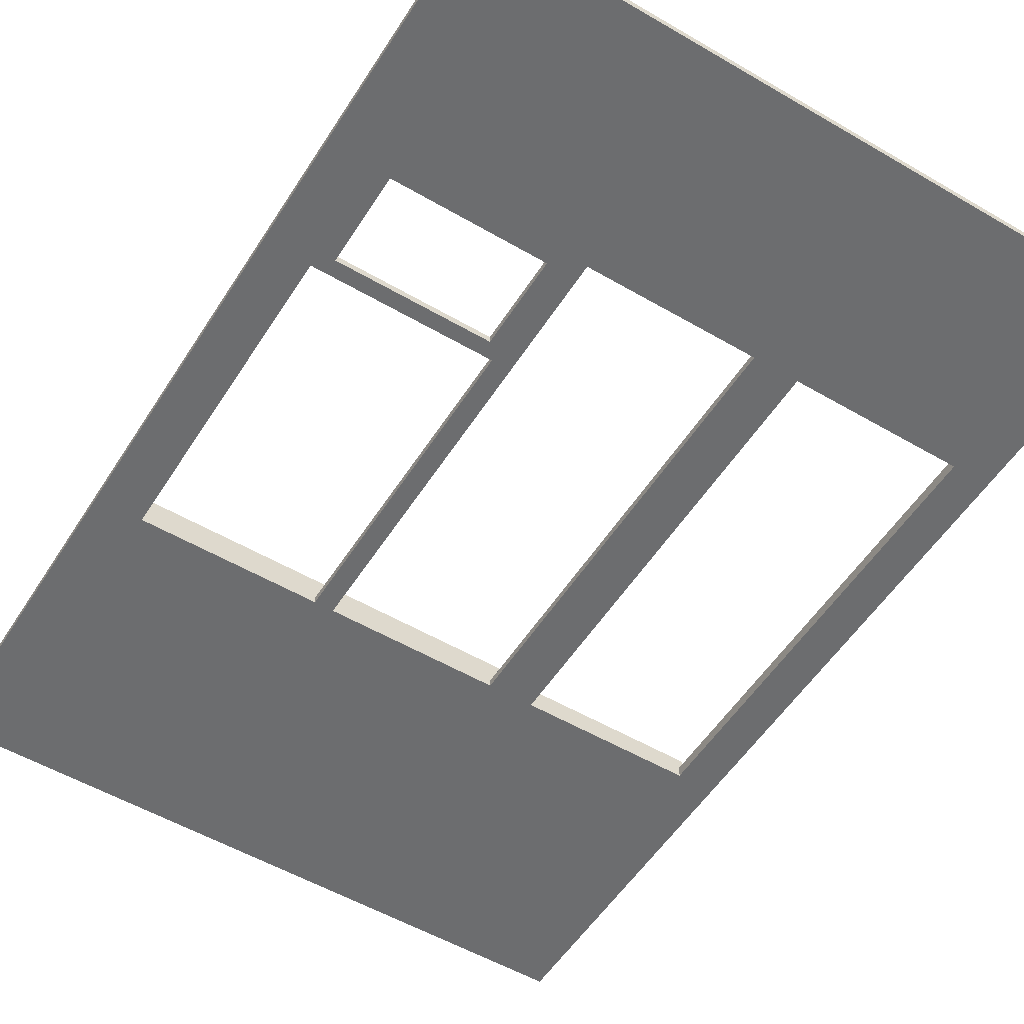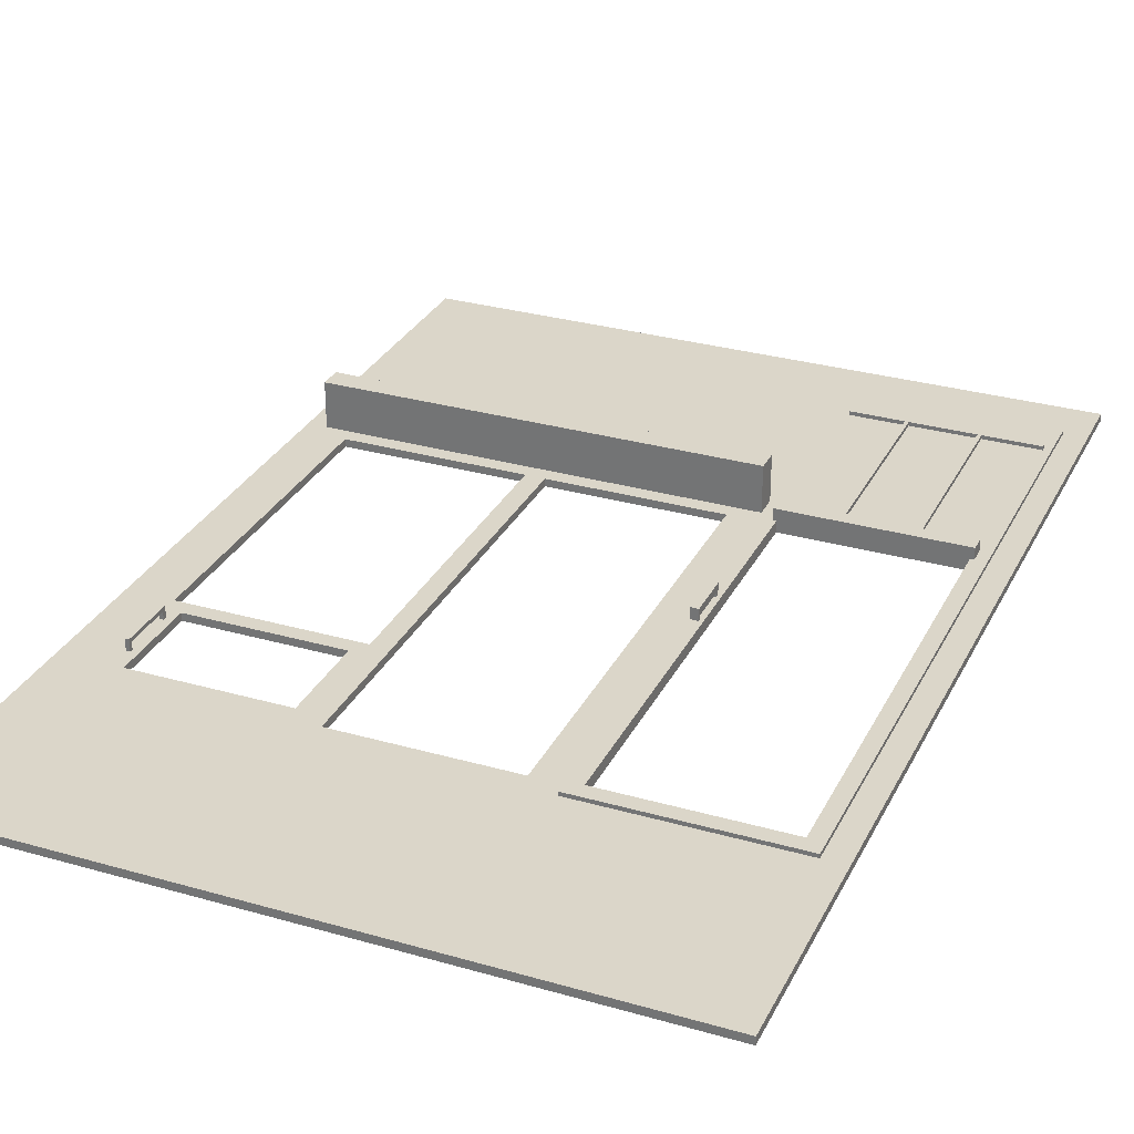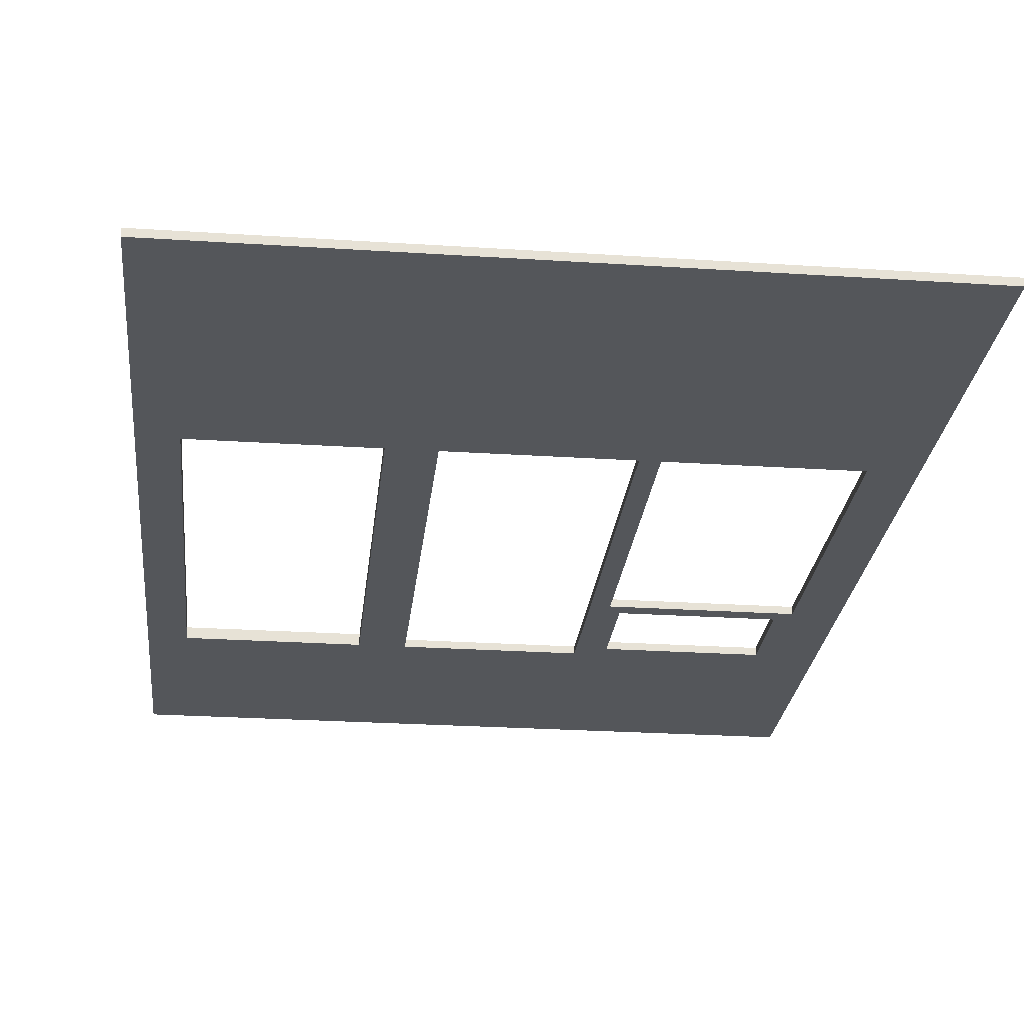
<metadata>
{"format":"obj","ext":"obj","renderer":"f3d","projection":"perspective","resolution":1024,"background":"white","views":[{"elev":-53.9,"azim":148.1,"up":"+Z"},{"elev":30.0,"azim":-157.3,"up":"+Z"},{"elev":-25.6,"azim":-6.0,"up":"+Z"}]}
</metadata>
<code>
o
v -12 0.2 -4.8
v -12 0.2 -5
v -12 25.6 -4.8
v -12 25.6 -5
v -11.4 1.6 -4.7
v -11.4 1.6 -4.8
v -11.4 20.3 -4.7
v -11.4 20.3 -4.8
v -11.2 2.7 -4.6
v -11.2 2.7 -4.7
v -11.2 2.8 -4.6
v -11.2 2.8 -4.7
v -11.1 8 -4.6
v -11.1 8 -4.7
v -11.1 8.1 -4.4
v -11.1 8.1 -4.6
v -11.1 8.1 -4.7
v -11.1 8.5 -4.4
v -11.1 8.5 -4.7
v -9.7 2.8 -4.6
v -9.7 2.8 -4.7
v -9.7 8 -4.6
v -9.7 8 -4.7
v -7.9 2.8 -4.6
v -7.9 2.8 -4.7
v -7.9 8 -4.6
v -7.9 8 -4.7
v -6.5 8.5 -4.7
v -6.5 8.5 -5
v -6.5 19.9 -4.7
v -6.5 19.9 -5
v -6.4 12.1 -4.4
v -6.4 12.1 -4.7
v -6.4 12.2 -4.6
v -6.4 12.2 -4.7
v -6.4 13.2 -4.6
v -6.4 13.2 -4.7
v -6.4 13.3 -4.4
v -6.4 13.3 -4.7
v -6 7.5 -3.6
v -6 7.5 -4.8
v -6 8.1 -3.6
v -6 8.1 -4.8
v -5.5 7.5 -4.8
v -5.5 7.5 -4.9
v -5.5 7.6 -4.8
v -5.5 7.6 -4.9
v -4.3 7.6 -4.8
v -4.3 7.6 -4.9
v -4.3 8.1 -4.8
v -4.3 8.1 -4.9
v -0.8 8.5 -4.8
v -0.8 8.5 -5
v -0.8 19.9 -4.8
v -0.8 19.9 -5
v 4 17.1 -4.8
v 4 17.1 -5
v 4 19.5 -4.8
v 4 19.5 -5
v 4.2 17.4 -4.5
v 4.2 17.4 -4.8
v 4.2 17.5 -4.6
v 4.2 17.5 -4.8
v 4.2 18.8 -4.6
v 4.2 18.8 -4.8
v 4.2 18.9 -4.5
v 4.2 18.9 -4.8
v 4.4 8.5 -4.8
v 4.4 8.5 -5
v 4.4 16.7 -4.8
v 4.4 16.7 -5
v -11 8.5 -4.7
v -11 8.5 -5
v -11 19.9 -4.7
v -11 19.9 -5
v -9.6 2.8 -4.6
v -9.6 2.8 -4.7
v -9.6 8 -4.6
v -9.6 8 -4.7
v -7.8 2.8 -4.6
v -7.8 2.8 -4.7
v -7.8 8 -4.6
v -7.8 8 -4.7
v -6.4 2.7 -4.6
v -6.4 2.7 -4.7
v -6.4 2.8 -4.6
v -6.4 2.8 -4.7
v -6.4 8 -4.6
v -6.4 8 -4.7
v -6.4 8.1 -4.4
v -6.4 8.1 -4.6
v -6.4 8.1 -4.7
v -6.4 8.5 -4.4
v -6.4 8.5 -4.7
v -6.2 12.1 -4.4
v -6.2 12.1 -4.7
v -6.2 12.2 -4.6
v -6.2 12.2 -4.7
v -6.2 13.2 -4.6
v -6.2 13.2 -4.7
v -6.2 13.3 -4.4
v -6.2 13.3 -4.7
v -6.1 1.6 -4.7
v -6.1 1.6 -4.8
v -6.1 20.3 -4.7
v -6.1 20.3 -4.8
v -6 7.5 -4.8
v -6 7.5 -4.9
v -6 8.1 -4.8
v -6 8.1 -4.9
v -5.3 8.5 -4.8
v -5.3 8.5 -5
v -5.3 19.9 -4.8
v -5.3 19.9 -5
v -0.3 8.5 -4.8
v -0.3 8.5 -5
v -0.3 16.7 -4.8
v -0.3 16.7 -5
v 0 17.1 -4.8
v 0 17.1 -5
v 0 19.5 -4.8
v 0 19.5 -5
v 4.3 17.4 -4.5
v 4.3 17.4 -4.8
v 4.3 17.5 -4.6
v 4.3 17.5 -4.8
v 4.3 18.8 -4.6
v 4.3 18.8 -4.8
v 4.3 18.9 -4.5
v 4.3 18.9 -4.8
v 5.1 7.5 -3.6
v 5.1 7.5 -4.8
v 5.1 8.1 -3.6
v 5.1 8.1 -4.8
v 5.6 0.2 -4.8
v 5.6 0.2 -5
v 5.6 25.6 -4.8
v 5.6 25.6 -5
v -6 7.5 -3.6
v -6 8.1 -3.6
v 5.1 7.5 -3.6
v 5.1 8.1 -3.6
v -11.1 8.1 -4.4
v -11.1 8.5 -4.4
v -6.4 8.1 -4.4
v -6.4 8.5 -4.4
v -6.4 12.1 -4.4
v -6.4 13.3 -4.4
v -6.2 12.1 -4.4
v -6.2 13.3 -4.4
v 4.2 17.4 -4.5
v 4.2 18.9 -4.5
v 4.3 17.4 -4.5
v 4.3 18.9 -4.5
v -11.2 2.7 -4.6
v -11.2 2.8 -4.6
v -11.1 8 -4.6
v -11.1 8.1 -4.6
v -9.7 2.8 -4.6
v -9.7 8 -4.6
v -9.6 2.8 -4.6
v -9.6 8 -4.6
v -7.9 2.8 -4.6
v -7.9 8 -4.6
v -7.8 2.8 -4.6
v -7.8 8 -4.6
v -6.4 2.7 -4.6
v -6.4 2.8 -4.6
v -6.4 8 -4.6
v -6.4 8.1 -4.6
v -11.4 1.6 -4.7
v -11.4 20.3 -4.7
v -11.2 2.7 -4.7
v -11.2 2.8 -4.7
v -11.1 2.8 -4.7
v -11.1 8 -4.7
v -11.1 8.1 -4.7
v -11.1 8.5 -4.7
v -11 8.5 -4.7
v -11 19.9 -4.7
v -9.7 2.8 -4.7
v -9.7 8 -4.7
v -9.6 2.8 -4.7
v -9.6 8 -4.7
v -7.9 2.8 -4.7
v -7.9 8 -4.7
v -7.8 2.8 -4.7
v -7.8 8 -4.7
v -6.5 8.5 -4.7
v -6.5 19.9 -4.7
v -6.4 2.7 -4.7
v -6.4 2.8 -4.7
v -6.4 8 -4.7
v -6.4 8.1 -4.7
v -6.4 8.5 -4.7
v -6.4 12.1 -4.7
v -6.4 12.2 -4.7
v -6.4 13.2 -4.7
v -6.4 13.3 -4.7
v -6.2 12.1 -4.7
v -6.2 12.2 -4.7
v -6.2 13.2 -4.7
v -6.2 13.3 -4.7
v -6.1 1.6 -4.7
v -6.1 20.3 -4.7
v -12 0.2 -4.8
v -12 25.6 -4.8
v -11.5 1.4 -4.8
v -11.5 20.3 -4.8
v -11.4 1.5 -4.8
v -11.4 1.6 -4.8
v -11.4 20.3 -4.8
v -6.1 1.5 -4.8
v -6.1 1.6 -4.8
v -6.1 20.3 -4.8
v -6 1.4 -4.8
v -6 7.5 -4.8
v -6 8.1 -4.8
v -5.7 8.1 -4.8
v -5.7 20.3 -4.8
v -5.3 8.5 -4.8
v -5.3 19.9 -4.8
v -0.8 8.5 -4.8
v -0.8 19.9 -4.8
v -0.3 8.5 -4.8
v -0.3 16.7 -4.8
v -0.3 16.9 -4.8
v -0.3 17.8 -4.8
v -0.3 18.5 -4.8
v -0.3 19.5 -4.8
v -0.2 16.9 -4.8
v -0.2 17.8 -4.8
v -0.2 18.5 -4.8
v -0.2 19.5 -4.8
v -0.2 19.7 -4.8
v -0.2 19.8 -4.8
v 0 17.1 -4.8
v 0 19.5 -4.8
v 0.1 16.8 -4.8
v 0.1 16.9 -4.8
v 4 17.1 -4.8
v 4 19.5 -4.8
v 4.2 16.9 -4.8
v 4.2 17.4 -4.8
v 4.2 17.5 -4.8
v 4.2 18.8 -4.8
v 4.2 18.9 -4.8
v 4.2 19.7 -4.8
v 4.3 16.8 -4.8
v 4.3 17.4 -4.8
v 4.3 17.5 -4.8
v 4.3 18.8 -4.8
v 4.3 18.9 -4.8
v 4.3 19.8 -4.8
v 4.4 8.5 -4.8
v 4.4 16.7 -4.8
v 4.8 8.1 -4.8
v 4.8 20.3 -4.8
v 5.1 7.5 -4.8
v 5.1 8.1 -4.8
v 5.6 0.2 -4.8
v 5.6 25.6 -4.8
v -6 7.5 -4.9
v -6 8.1 -4.9
v -5.7 8.1 -4.9
v -5.5 7.5 -4.9
v -5.5 7.6 -4.9
v -4.3 7.6 -4.9
v -4.3 8.1 -4.9
v -6.4 12.2 -4.6
v -6.4 13.2 -4.6
v -6.2 12.2 -4.6
v -6.2 13.2 -4.6
v 4.2 17.5 -4.6
v 4.2 18.8 -4.6
v 4.3 17.5 -4.6
v 4.3 18.8 -4.6
v -6 7.5 -4.8
v -6 8.1 -4.8
v -5.7 8.1 -4.8
v -5.5 7.5 -4.8
v -5.5 7.6 -4.8
v -4.3 7.6 -4.8
v -4.3 8.1 -4.8
v -12 0.2 -5
v -12 25.6 -5
v -11.1 8.4 -5
v -11.1 20 -5
v -11 8.5 -5
v -11 19.9 -5
v -6.5 8.5 -5
v -6.5 19.9 -5
v -6.4 8.4 -5
v -6.4 20 -5
v -5.4 8.4 -5
v -5.4 19.9 -5
v -5.3 8.5 -5
v -5.3 19.9 -5
v -5.3 20 -5
v -0.8 8.5 -5
v -0.8 19.9 -5
v -0.8 20 -5
v -0.7 8.4 -5
v -0.7 19.9 -5
v -0.4 8.4 -5
v -0.4 16.8 -5
v -0.3 8.5 -5
v -0.3 16.7 -5
v -0.1 17 -5
v -0.1 19.6 -5
v 0 17.1 -5
v 0 19.5 -5
v 4 17.1 -5
v 4 19.5 -5
v 4.1 17 -5
v 4.1 19.6 -5
v 4.4 8.4 -5
v 4.4 8.5 -5
v 4.4 16.7 -5
v 4.5 8.5 -5
v 4.5 16.8 -5
v 5.6 0.2 -5
v 5.6 25.6 -5
v -12 0.2 -4.8
v 5.6 0.2 -4.8
v -12 0.2 -5
v 5.6 0.2 -5
v -11.4 1.6 -4.7
v -6.1 1.6 -4.7
v -11.4 1.6 -4.8
v -6.1 1.6 -4.8
v -11.2 2.7 -4.6
v -6.4 2.7 -4.6
v -11.2 2.7 -4.7
v -6.4 2.7 -4.7
v -6 7.5 -3.6
v 5.1 7.5 -3.6
v -6 7.5 -4.8
v 5.1 7.5 -4.8
v -11.1 8 -4.6
v -9.7 8 -4.6
v -9.6 8 -4.6
v -7.9 8 -4.6
v -7.8 8 -4.6
v -6.4 8 -4.6
v -11.1 8 -4.7
v -9.7 8 -4.7
v -9.6 8 -4.7
v -7.9 8 -4.7
v -7.8 8 -4.7
v -6.4 8 -4.7
v -11.1 8.1 -4.4
v -6.4 8.1 -4.4
v -11.1 8.1 -4.6
v -6.4 8.1 -4.6
v -6 8.1 -4.8
v -5.7 8.1 -4.8
v -4.3 8.1 -4.8
v -6 8.1 -4.9
v -5.7 8.1 -4.9
v -4.3 8.1 -4.9
v -6.4 12.1 -4.4
v -6.2 12.1 -4.4
v -6.4 12.1 -4.7
v -6.2 12.1 -4.7
v -6.4 13.2 -4.6
v -6.2 13.2 -4.6
v -6.4 13.2 -4.7
v -6.2 13.2 -4.7
v -0.3 16.7 -4.8
v 4.4 16.7 -4.8
v -0.3 16.7 -5
v 4.4 16.7 -5
v 4.2 17.4 -4.5
v 4.3 17.4 -4.5
v 4.2 17.4 -4.8
v 4.3 17.4 -4.8
v 4.2 18.8 -4.6
v 4.3 18.8 -4.6
v 4.2 18.8 -4.8
v 4.3 18.8 -4.8
v 0 19.5 -4.8
v 4 19.5 -4.8
v 0 19.5 -5
v 4 19.5 -5
v -11 19.9 -4.7
v -6.5 19.9 -4.7
v -5.3 19.9 -4.8
v -0.8 19.9 -4.8
v -11 19.9 -5
v -6.5 19.9 -5
v -5.3 19.9 -5
v -0.8 19.9 -5
v -11.2 2.8 -4.6
v -9.7 2.8 -4.6
v -9.6 2.8 -4.6
v -7.9 2.8 -4.6
v -7.8 2.8 -4.6
v -6.4 2.8 -4.6
v -11.2 2.8 -4.7
v -11.1 2.8 -4.7
v -9.7 2.8 -4.7
v -9.6 2.8 -4.7
v -7.9 2.8 -4.7
v -7.8 2.8 -4.7
v -6.4 2.8 -4.7
v -6 7.5 -4.8
v -5.5 7.5 -4.8
v -6 7.5 -4.9
v -5.5 7.5 -4.9
v -5.5 7.6 -4.8
v -4.3 7.6 -4.8
v -5.5 7.6 -4.9
v -4.3 7.6 -4.9
v -6 8.1 -3.6
v 5.1 8.1 -3.6
v -6 8.1 -4.8
v -5.7 8.1 -4.8
v 4.8 8.1 -4.8
v 5.1 8.1 -4.8
v -11.1 8.5 -4.4
v -6.4 8.5 -4.4
v -11.1 8.5 -4.7
v -11 8.5 -4.7
v -6.5 8.5 -4.7
v -6.4 8.5 -4.7
v -5.3 8.5 -4.8
v -0.8 8.5 -4.8
v -0.3 8.5 -4.8
v 4.4 8.5 -4.8
v -11 8.5 -5
v -6.5 8.5 -5
v -5.3 8.5 -5
v -0.8 8.5 -5
v -0.3 8.5 -5
v 4.4 8.5 -5
v -6.4 12.2 -4.6
v -6.2 12.2 -4.6
v -6.4 12.2 -4.7
v -6.2 12.2 -4.7
v -6.4 13.3 -4.4
v -6.2 13.3 -4.4
v -6.4 13.3 -4.7
v -6.2 13.3 -4.7
v 0 17.1 -4.8
v 4 17.1 -4.8
v 0 17.1 -5
v 4 17.1 -5
v 4.2 17.5 -4.6
v 4.3 17.5 -4.6
v 4.2 17.5 -4.8
v 4.3 17.5 -4.8
v 4.2 18.9 -4.5
v 4.3 18.9 -4.5
v 4.2 18.9 -4.8
v 4.3 18.9 -4.8
v -11.4 20.3 -4.7
v -6.1 20.3 -4.7
v -11.4 20.3 -4.8
v -6.1 20.3 -4.8
v -12 25.6 -4.8
v 5.6 25.6 -4.8
v -12 25.6 -5
v 5.6 25.6 -5
f 3 2 1
f 4 2 3
f 7 6 5
f 8 6 7
f 11 10 9
f 12 10 11
f 16 14 13
f 17 14 16
f 18 16 15
f 18 17 16
f 19 17 18
f 22 21 20
f 23 21 22
f 26 25 24
f 27 25 26
f 30 29 28
f 31 29 30
f 34 33 32
f 35 33 34
f 36 34 32
f 38 36 32
f 38 37 36
f 39 37 38
f 42 41 40
f 43 41 42
f 46 45 44
f 47 45 46
f 50 49 48
f 51 49 50
f 54 53 52
f 55 53 54
f 58 57 56
f 59 57 58
f 62 61 60
f 63 61 62
f 64 62 60
f 66 64 60
f 66 65 64
f 67 65 66
f 70 69 68
f 71 69 70
f 72 73 74
f 74 73 75
f 76 77 78
f 78 77 79
f 80 81 82
f 82 81 83
f 84 85 86
f 86 85 87
f 88 89 91
f 91 89 92
f 90 91 93
f 91 92 93
f 93 92 94
f 95 96 97
f 97 96 98
f 95 97 99
f 95 99 101
f 99 100 101
f 101 100 102
f 103 104 105
f 105 104 106
f 107 108 109
f 109 108 110
f 111 112 113
f 113 112 114
f 115 116 117
f 117 116 118
f 119 120 121
f 121 120 122
f 123 124 125
f 125 124 126
f 123 125 127
f 123 127 129
f 127 128 129
f 129 128 130
f 131 132 133
f 133 132 134
f 135 136 137
f 137 136 138
f 141 140 139
f 142 140 141
f 145 144 143
f 146 144 145
f 149 148 147
f 150 148 149
f 153 152 151
f 154 152 153
f 159 156 155
f 160 158 157
f 161 159 155
f 161 160 159
f 162 158 160
f 162 160 161
f 163 161 155
f 164 158 162
f 165 163 155
f 165 164 163
f 166 158 164
f 166 164 165
f 167 165 155
f 168 165 167
f 169 158 166
f 170 158 169
f 173 172 171
f 174 172 173
f 175 172 174
f 176 172 175
f 177 172 176
f 178 172 177
f 179 172 178
f 180 172 179
f 181 176 175
f 182 176 181
f 185 184 183
f 186 184 185
f 190 172 180
f 191 173 171
f 192 188 187
f 193 188 192
f 195 190 189
f 196 190 195
f 197 190 196
f 198 190 197
f 199 190 198
f 200 194 193
f 200 192 191
f 200 193 192
f 200 196 195
f 200 195 194
f 201 198 197
f 202 198 201
f 203 190 199
f 204 202 201
f 204 203 202
f 204 191 171
f 204 200 191
f 204 201 200
f 205 190 203
f 205 203 204
f 205 172 190
f 208 207 206
f 209 207 208
f 210 209 208
f 211 209 210
f 212 207 209
f 212 209 211
f 213 211 210
f 213 210 208
f 214 211 213
f 215 207 212
f 216 208 206
f 216 215 214
f 216 214 213
f 216 213 208
f 217 215 216
f 218 215 217
f 219 215 218
f 220 207 215
f 220 215 219
f 221 220 219
f 222 220 221
f 223 221 219
f 224 220 222
f 225 223 219
f 225 224 223
f 226 224 225
f 227 224 226
f 228 224 227
f 229 224 228
f 230 224 229
f 231 227 226
f 231 228 227
f 232 229 228
f 232 228 231
f 233 230 229
f 233 229 232
f 234 224 230
f 234 230 233
f 235 224 234
f 236 224 235
f 237 233 232
f 237 232 231
f 237 234 233
f 237 235 234
f 238 235 237
f 239 231 226
f 239 237 231
f 240 237 239
f 241 237 240
f 242 235 238
f 243 241 240
f 243 242 241
f 243 240 239
f 244 242 243
f 245 242 244
f 246 242 245
f 247 242 246
f 248 236 235
f 248 242 247
f 248 235 242
f 249 239 226
f 249 243 239
f 249 244 243
f 250 244 249
f 251 246 245
f 252 246 251
f 253 248 247
f 254 224 236
f 254 236 248
f 254 248 253
f 255 225 219
f 256 253 252
f 256 250 249
f 256 254 253
f 256 251 250
f 256 252 251
f 256 249 226
f 257 255 219
f 257 256 255
f 258 207 220
f 258 256 257
f 258 220 224
f 258 224 254
f 258 254 256
f 259 217 216
f 260 258 257
f 261 216 206
f 261 260 259
f 261 259 216
f 262 258 260
f 262 260 261
f 262 207 258
f 265 264 263
f 266 265 263
f 267 265 266
f 268 265 267
f 269 265 268
f 270 271 272
f 272 271 273
f 274 275 276
f 276 275 277
f 278 279 280
f 278 280 281
f 281 280 282
f 282 280 283
f 283 280 284
f 285 286 287
f 287 286 288
f 287 288 289
f 289 288 290
f 287 289 291
f 290 288 292
f 285 287 293
f 291 292 293
f 287 291 293
f 292 288 294
f 293 292 294
f 288 286 294
f 285 293 295
f 293 294 295
f 295 294 296
f 295 296 297
f 296 294 298
f 297 296 298
f 294 286 299
f 298 294 299
f 295 297 300
f 298 299 301
f 299 286 302
f 301 299 302
f 300 301 303
f 285 295 303
f 295 300 303
f 301 302 304
f 303 301 304
f 285 303 305
f 303 304 305
f 305 304 306
f 305 306 307
f 307 306 308
f 306 304 309
f 309 304 310
f 309 310 311
f 311 310 312
f 309 311 313
f 312 310 314
f 306 309 315
f 313 314 315
f 309 313 315
f 314 310 316
f 315 314 316
f 310 304 316
f 285 305 317
f 305 307 317
f 317 307 318
f 308 306 319
f 317 318 320
f 318 319 320
f 319 306 321
f 320 319 321
f 315 316 321
f 306 315 321
f 317 320 322
f 285 317 322
f 320 321 322
f 302 286 323
f 322 321 323
f 304 302 323
f 316 304 323
f 321 316 323
f 326 325 324
f 327 325 326
f 330 329 328
f 331 329 330
f 334 333 332
f 335 333 334
f 338 337 336
f 339 337 338
f 346 341 340
f 347 341 346
f 348 343 342
f 349 343 348
f 350 345 344
f 351 345 350
f 354 353 352
f 355 353 354
f 359 357 356
f 360 358 357
f 360 357 359
f 361 358 360
f 364 363 362
f 365 363 364
f 368 367 366
f 369 367 368
f 372 371 370
f 373 371 372
f 376 375 374
f 377 375 376
f 380 379 378
f 381 379 380
f 384 383 382
f 385 383 384
f 390 387 386
f 391 387 390
f 392 389 388
f 393 389 392
f 394 395 400
f 400 395 401
f 401 395 402
f 396 397 403
f 403 397 404
f 398 399 405
f 405 399 406
f 407 408 409
f 409 408 410
f 411 412 413
f 413 412 414
f 415 416 417
f 417 416 418
f 418 416 419
f 419 416 420
f 421 422 423
f 423 422 424
f 424 422 425
f 425 422 426
f 424 425 431
f 431 425 432
f 427 428 433
f 433 428 434
f 429 430 435
f 435 430 436
f 437 438 439
f 439 438 440
f 441 442 443
f 443 442 444
f 445 446 447
f 447 446 448
f 449 450 451
f 451 450 452
f 453 454 455
f 455 454 456
f 457 458 459
f 459 458 460
f 461 462 463
f 463 462 464

</code>
